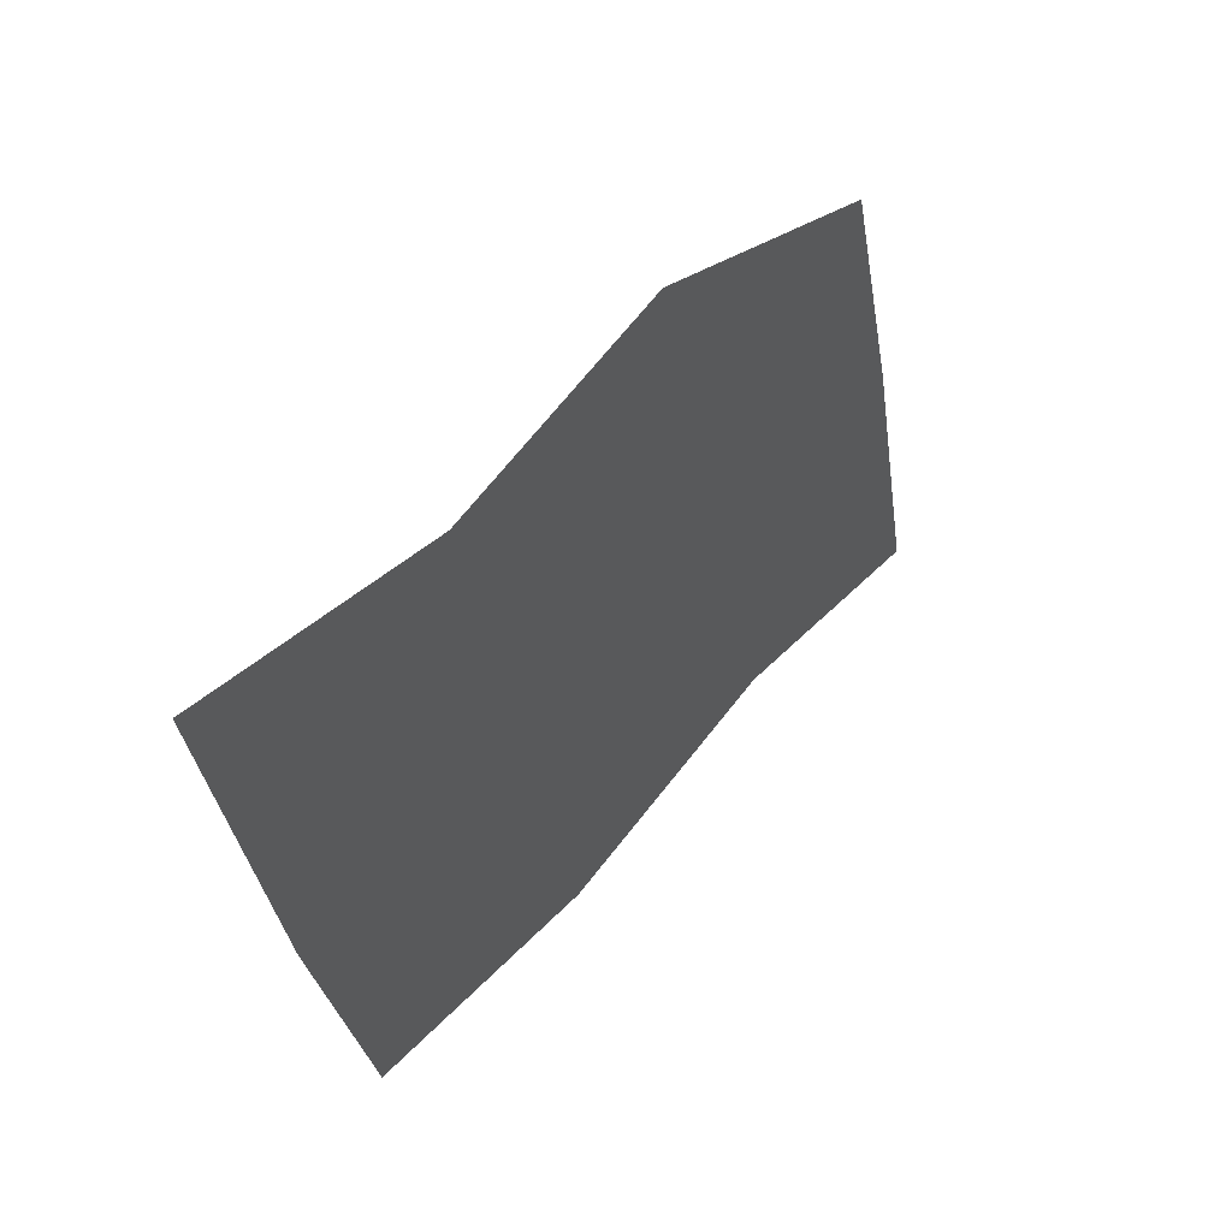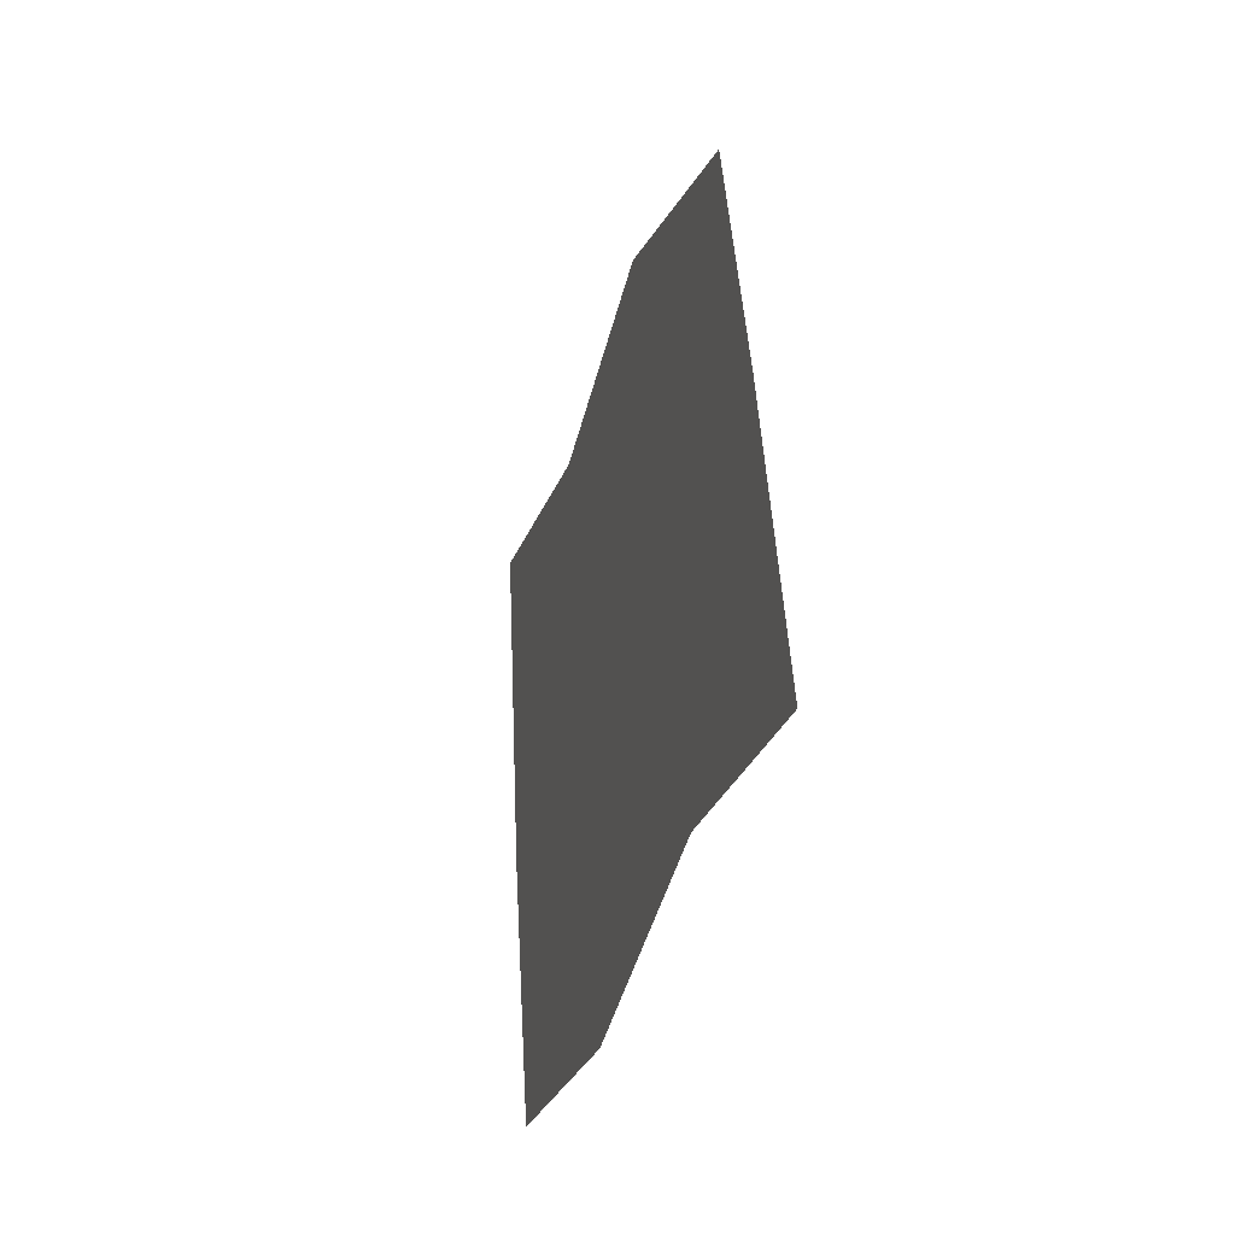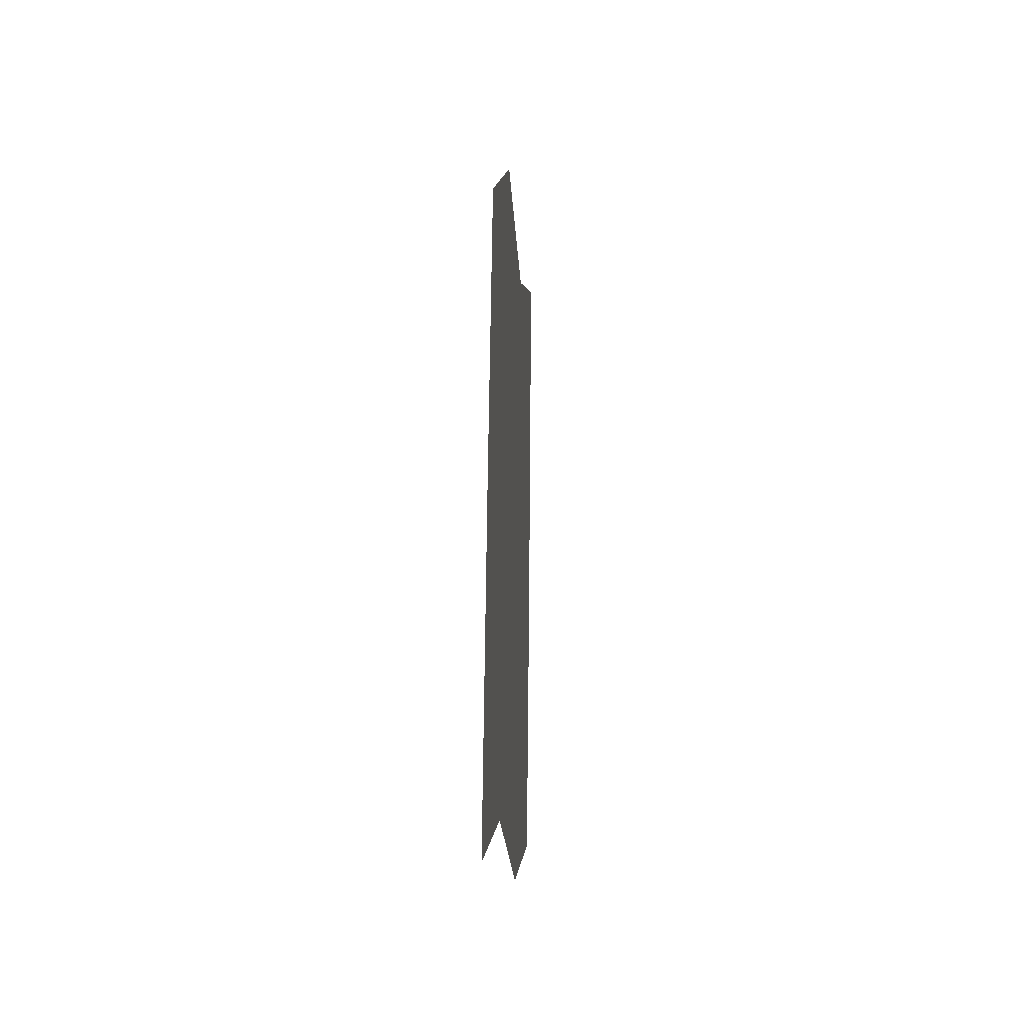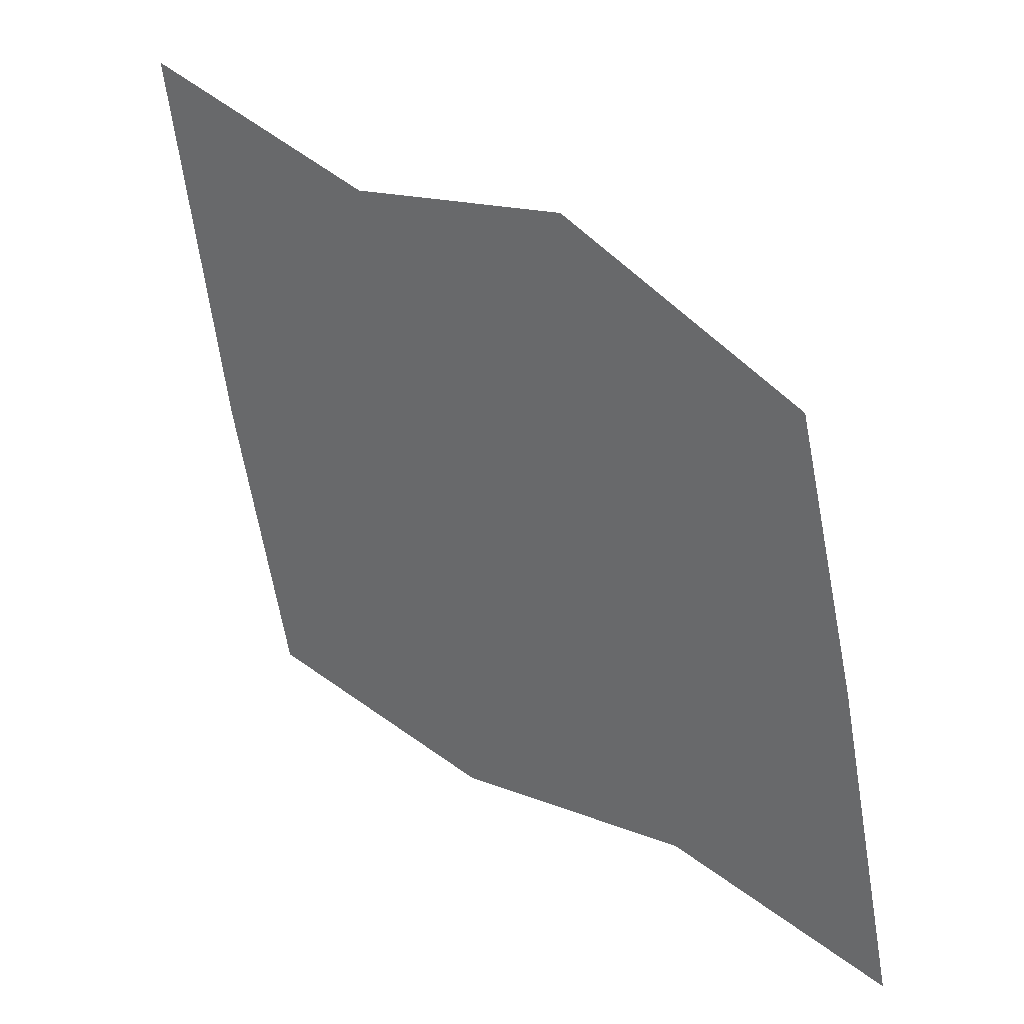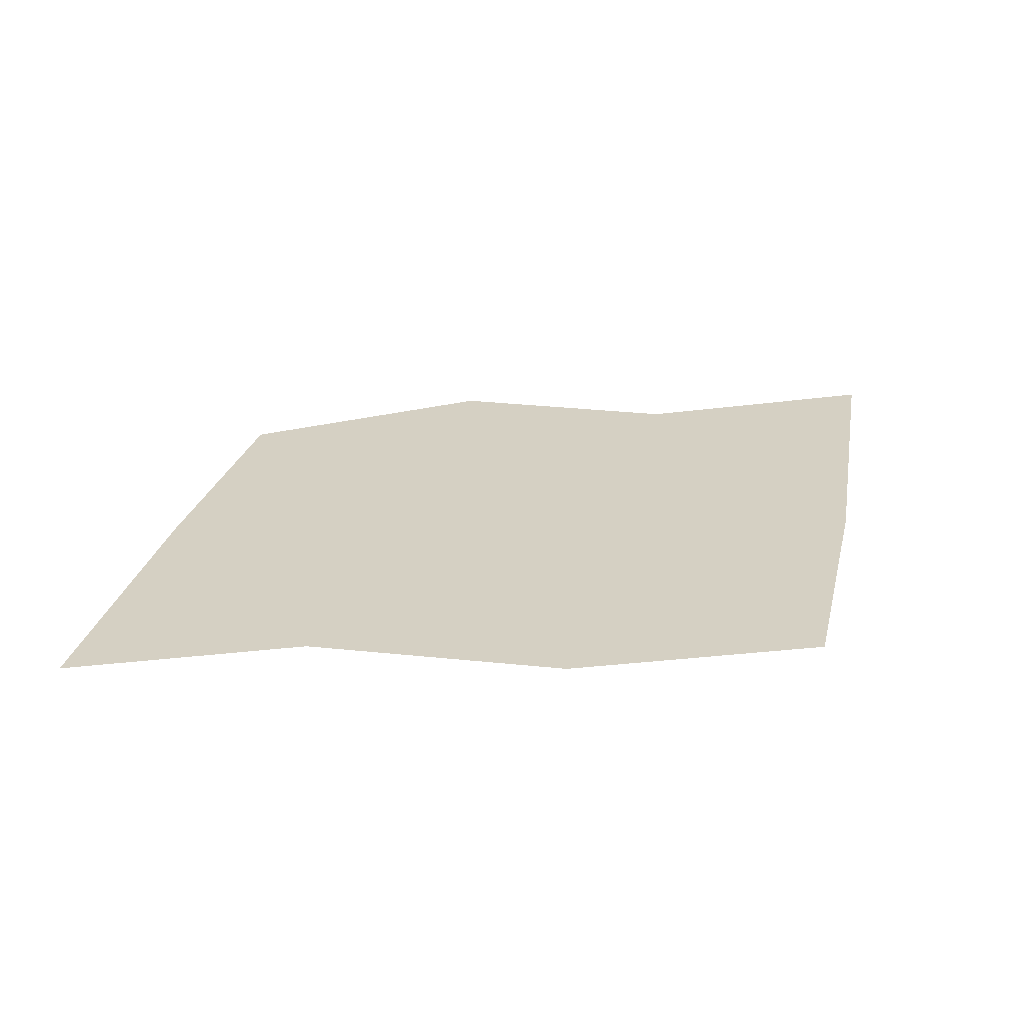
<metadata>
{"format":"obj","ext":"obj","renderer":"f3d","projection":"perspective","resolution":1024,"background":"white","views":[{"elev":52.1,"azim":-52.0,"up":"+Z"},{"elev":-33.2,"azim":76.1,"up":"+Z"},{"elev":-10.7,"azim":92.9,"up":"+Z"},{"elev":31.3,"azim":39.0,"up":"+Z"},{"elev":26.4,"azim":-179.9,"up":"+Y"}]}
</metadata>
<code>
v 0.03906 -0.125 0.01562
v 0.09375 -0.125 0
v 0.07812 -0.125 0.03906
v 0.02344 -0.125 0.0625
v -0.05469 -0.125 0.03906
v -0.03906 -0.125 -0.007812
v 0.04688 -0.125 0
v 0.1094 -0.125 -0.01562
v 0.09375 -0.125 0.04688
v 0.02344 -0.125 0.07812
v -0.05469 -0.125 0.05469
v -0.1328 -0.125 0.08594
v -0.1094 -0.125 0.0625
v -0.09375 -0.125 0.01562
v -0.03125 -0.125 -0.02344
v 0.04688 -0.125 -0.01562
v 0.1016 -0.125 -0.03906
v 0.1094 -0.125 -0.07031
v 0.1328 -0.125 -0.08594
v 0.125 -0.125 -0.01562
v 0.1016 -0.125 0.0625
v 0.02344 -0.125 0.09375
v -0.05469 -0.125 0.07812
v -0.1406 -0.125 0.1016
v -0.1172 -0.125 -0.007812
v -0.1016 -0.125 0
v -0.03125 -0.125 -0.03906
v 0.0625 -0.125 -0.05469
v 0.07031 -0.125 -0.07031
v 0.1484 -0.125 -0.1094
v 0.1406 -0.125 -0.01562
v 0.1172 -0.125 0.07812
v 0.02344 -0.125 0.1172
v -0.0625 -0.125 0.1016
v -0.1562 -0.125 0.125
v -0.1328 -0.125 -0.007812
v -0.1094 -0.125 -0.1094
v -0.09375 -0.125 -0.09375
v -0.07812 -0.125 -0.07812
v -0.08594 -0.125 -0.01562
v -0.07031 -0.125 -0.0625
v -0.01562 -0.125 -0.07812
v -0.01562 -0.125 -0.09375
v -0.01562 -0.125 -0.1094
v 0.07031 -0.125 -0.08594
v 0.1641 -0.125 -0.125
v -0.01562 -0.125 -0.125
v 0.07812 -0.125 -0.1094
f 1 2 3
f 1 3 4
f 1 4 5
f 1 5 6
f 5 13 14
f 5 14 6
f 16 27 28
f 16 28 17
f 17 28 18
f 27 40 41
f 27 41 42
f 27 42 28
f 1 6 7
f 1 7 8
f 1 8 2
f 2 8 9
f 2 9 3
f 3 9 10
f 3 10 4
f 4 10 11
f 4 11 5
f 5 11 12
f 5 12 13
f 6 14 15
f 6 15 7
f 7 15 16
f 7 16 17
f 7 17 8
f 8 17 18
f 8 18 19
f 12 26 13
f 13 26 14
f 14 26 15
f 15 26 27
f 15 27 16
f 18 28 19
f 19 28 29
f 26 39 40
f 26 40 27
f 28 42 29
f 29 42 43
f 39 43 41
f 39 41 40
f 43 42 41
f 8 19 20
f 8 20 21
f 8 21 9
f 9 21 22
f 9 22 10
f 10 22 23
f 10 23 11
f 11 23 24
f 11 24 12
f 12 24 25
f 12 25 26
f 19 29 30
f 19 30 20
f 20 30 31
f 20 31 32
f 20 32 21
f 21 32 33
f 21 33 22
f 22 33 34
f 22 34 23
f 23 34 35
f 23 35 24
f 24 35 36
f 24 36 25
f 25 36 37
f 25 37 38
f 25 38 26
f 26 38 39
f 29 43 44
f 29 44 45
f 29 45 30
f 30 45 46
f 30 46 31
f 39 38 44
f 39 44 43
f 47 48 45
f 47 45 44
f 47 44 38
f 47 38 37
f 45 48 46

</code>
